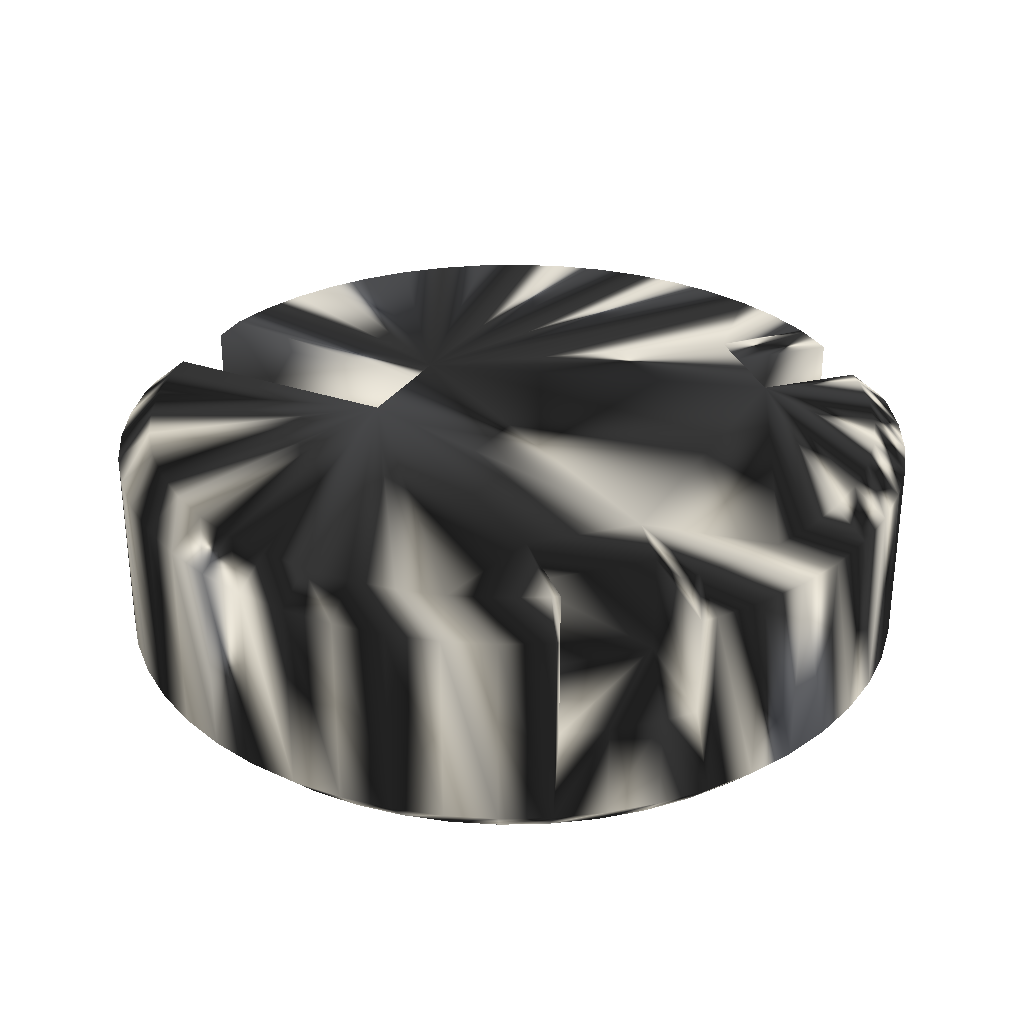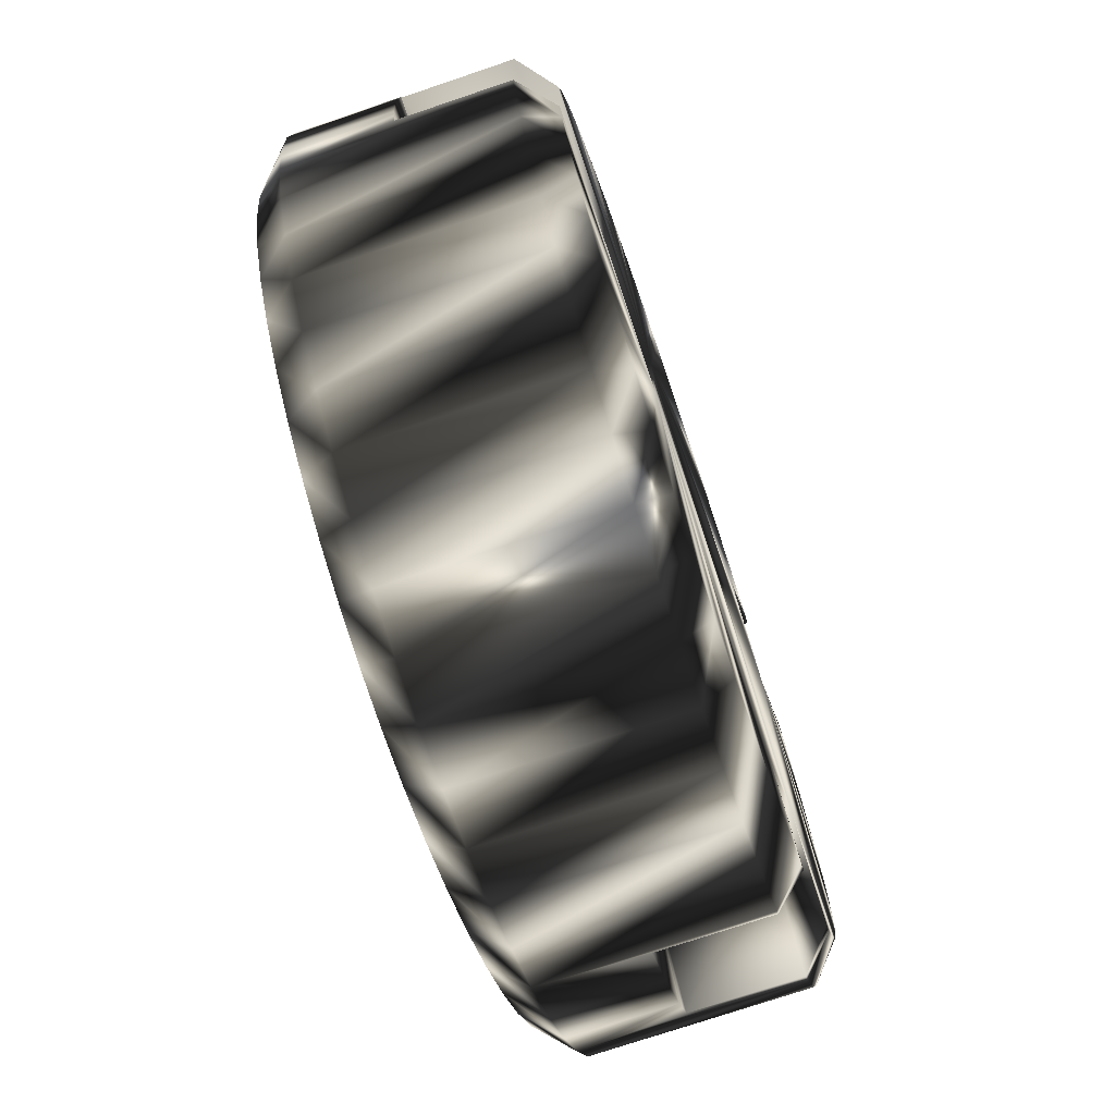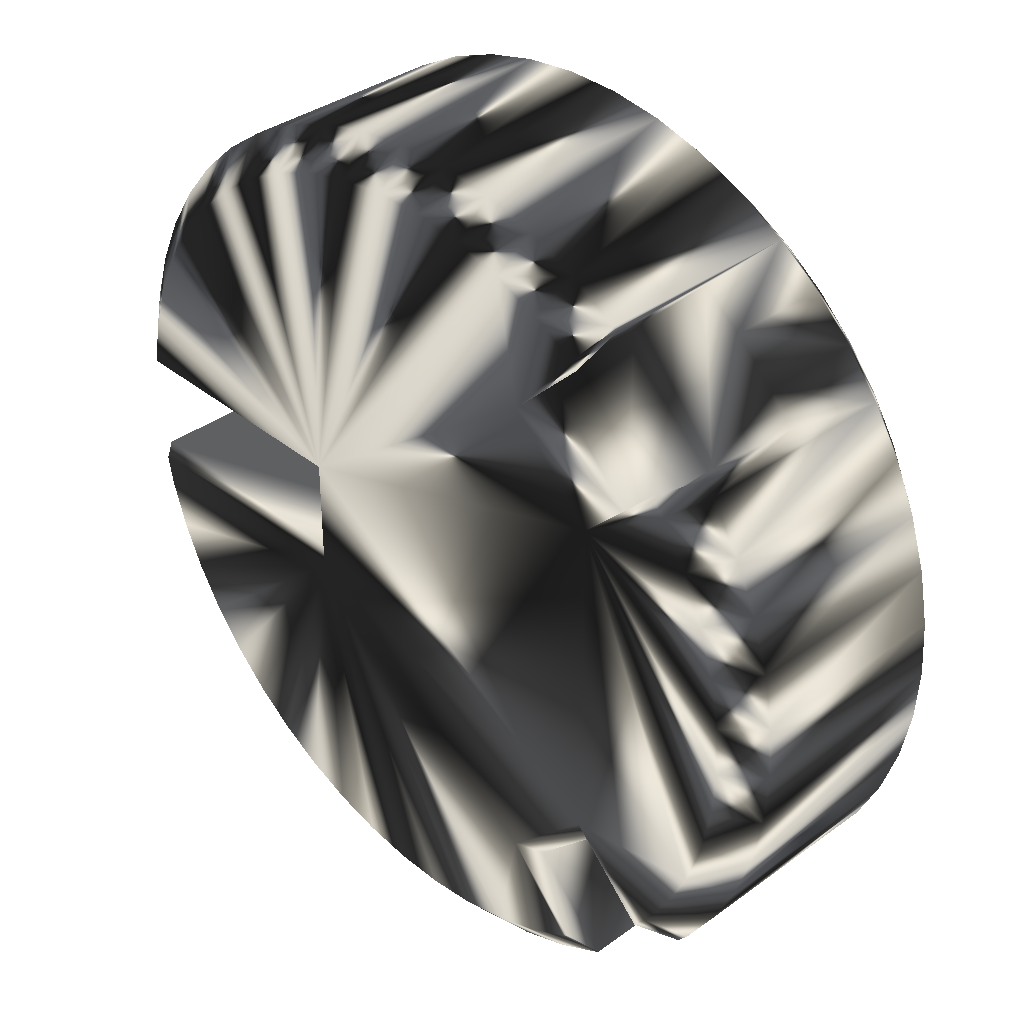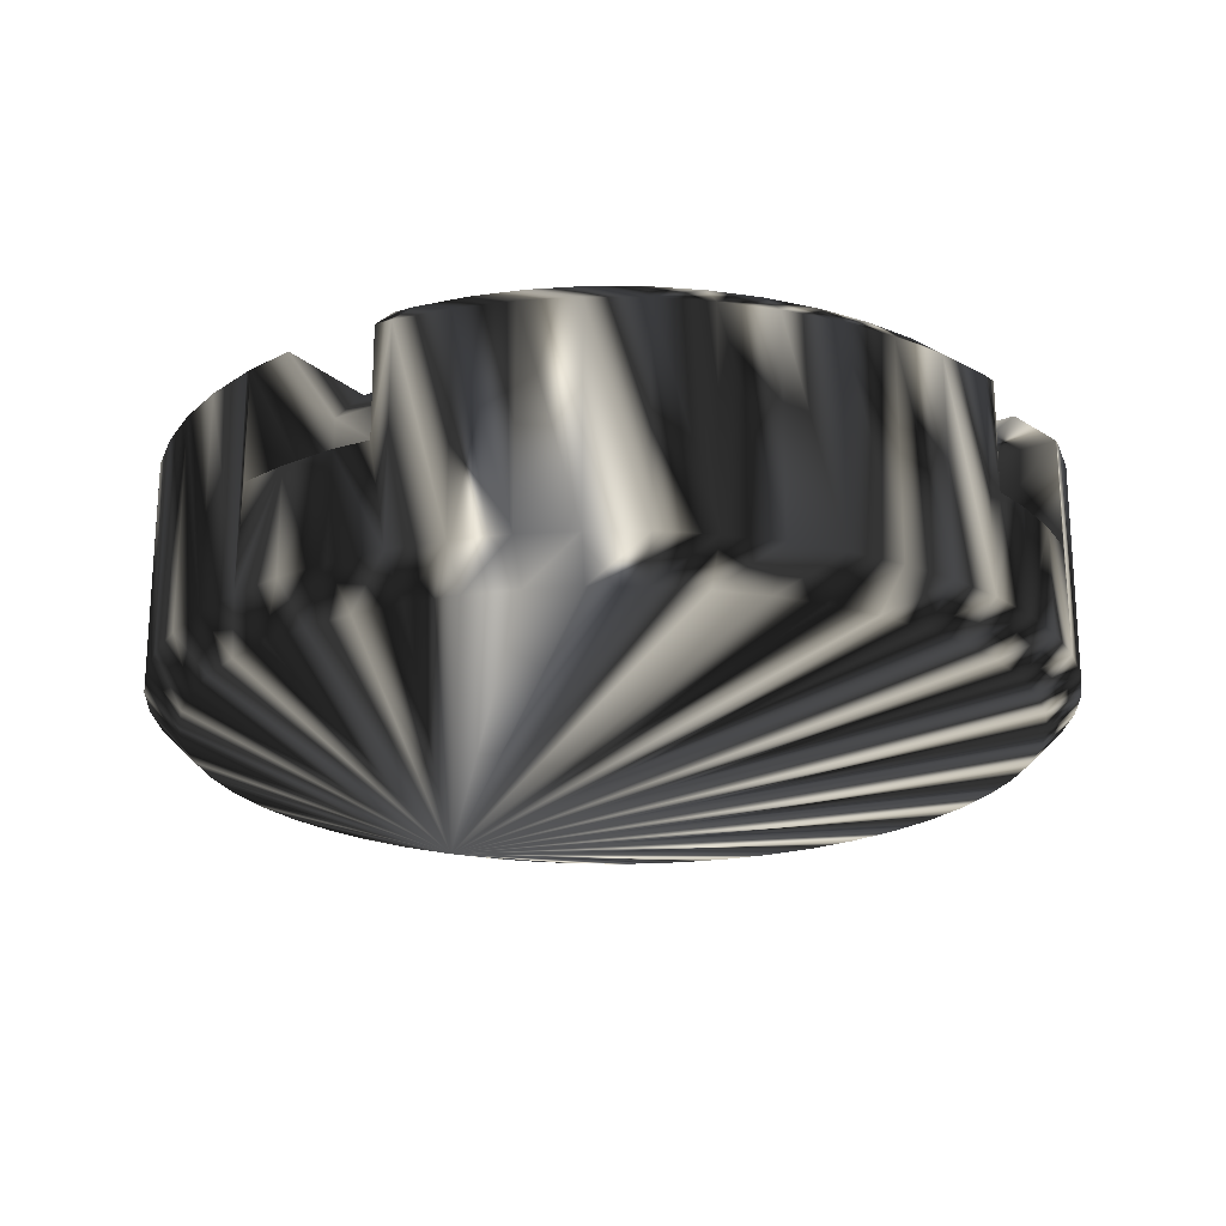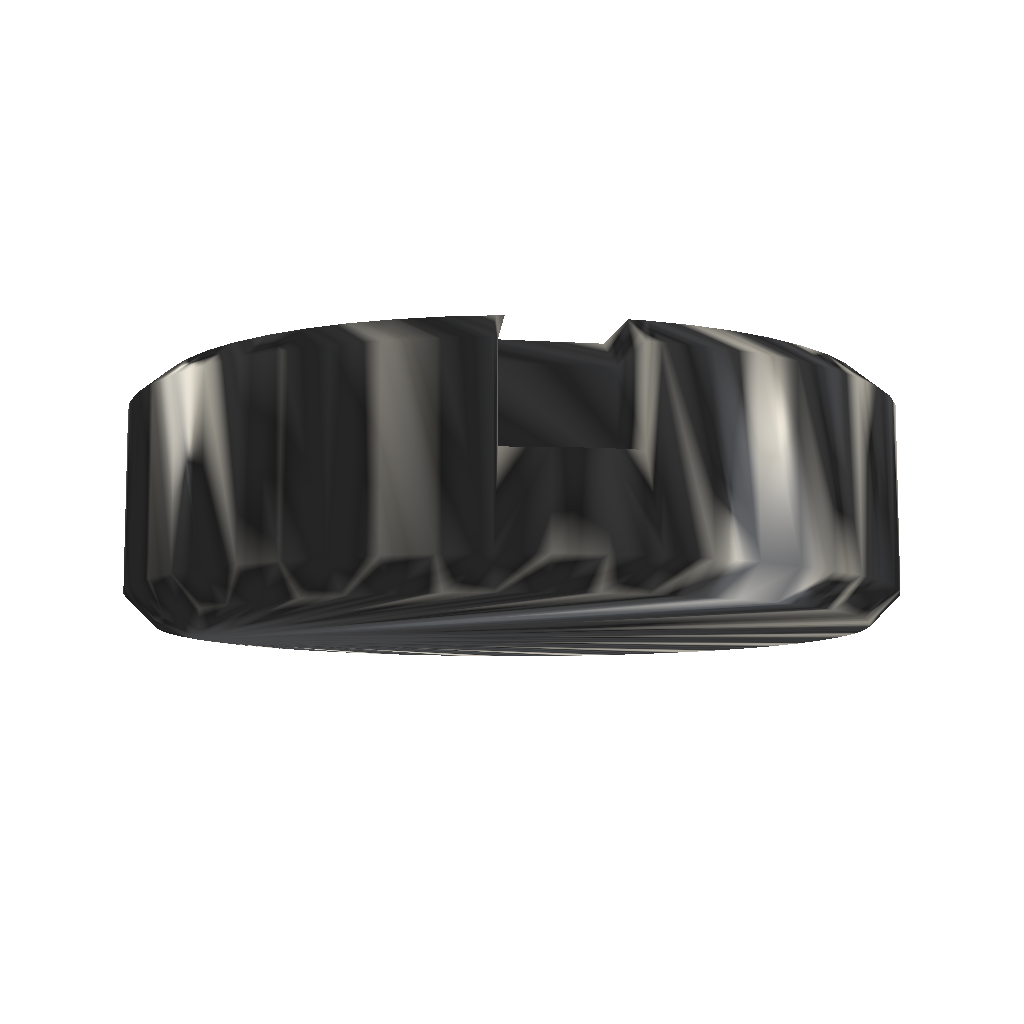
<metadata>
{"format":"obj","ext":"obj","renderer":"f3d","projection":"perspective","resolution":1024,"background":"white","views":[{"elev":29.8,"azim":-153.0,"up":"+Y"},{"elev":-73.9,"azim":108.7,"up":"+Z"},{"elev":36.4,"azim":-133.4,"up":"+Z"},{"elev":-21.4,"azim":-101.2,"up":"+Y"},{"elev":-8.2,"azim":-145.3,"up":"+Y"}]}
</metadata>
<code>
g A_A14_1
v 0.8693 -0.000607 -0.1634
v 0.8793 -0.000607 -0.1111
v 0.8862 -0.000607 0
v 0.8793 -0.000607 0.1111
v 0.8767 -0.000607 0.1245
v -0.4825 -0.000607 0.7427
v -0.5649 -0.000607 0.6829
v -0.646 -0.000607 0.6067
v -0.6948 -0.000607 0.5477
v -0.6948 -0.000607 -0.5477
v -0.646 -0.000607 -0.6067
v -0.5649 -0.000607 -0.6829
v -0.4825 -0.000607 -0.7427
v -0.319 -0.000607 -0.5791
v -0.5226 -0.000607 -0.3755
v -0.5226 -0.000607 0.3755
v -0.319 -0.000607 0.5791
v 0.2887 -0.000607 0.1245
v 0.2887 -0.000607 -0.1634
v 0.7877 0.2743 -0.2023
v 0.8584 0.2146 -0.2204
v 0.8693 0.2146 -0.1634
v 0.7993 0.2743 -0.1413
v 0.7561 0.2743 -0.2995
v 0.824 0.2146 -0.3262
v 0.7126 0.2743 -0.392
v 0.7766 0.2146 -0.427
v 0.6579 0.2743 -0.4782
v 0.717 0.2146 -0.5209
v 0.5927 0.2743 -0.5569
v 0.646 0.2146 -0.6067
v 0.5182 0.2743 -0.6269
v 0.5649 0.2146 -0.6829
v 0.4356 0.2743 -0.6869
v 0.4749 0.2146 -0.7483
v 0.3461 0.2743 -0.7362
v 0.3773 0.2146 -0.8019
v 0.2511 0.2743 -0.7738
v 0.2739 0.2146 -0.8429
v 0.1521 0.2743 -0.7992
v 0.1661 0.2146 -0.8705
v 0.05073 0.2743 -0.812
v 0.05565 0.2146 -0.8845
v -0.05144 0.2743 -0.812
v -0.05565 0.2146 -0.8845
v -0.1528 0.2743 -0.7992
v -0.1661 0.2146 -0.8705
v -0.2518 0.2743 -0.7738
v -0.2739 0.2146 -0.8429
v -0.3468 0.2743 -0.7362
v -0.3773 0.2146 -0.8019
v -0.4363 0.2743 -0.6869
v -0.4749 0.2146 -0.7483
v -0.4506 0.2743 -0.6765
v -0.4825 0.2146 -0.7427
v -0.3009 0.2743 -0.5268
v -0.319 0.2146 -0.5791
v -0.4757 0.2743 -0.352
v -0.5226 0.2146 -0.3755
v -0.6329 0.2743 -0.5092
v -0.6948 0.2146 -0.5477
v -0.6586 0.2743 -0.4782
v -0.717 0.2146 -0.5209
v -0.7133 0.2743 -0.392
v -0.7766 0.2146 -0.427
v -0.7568 0.2743 -0.2995
v -0.824 0.2146 -0.3262
v -0.7884 0.2743 -0.2023
v -0.8584 0.2146 -0.2204
v -0.8075 0.2743 -0.102
v -0.8793 0.2146 -0.1111
v -0.8139 0.2743 0
v -0.8862 0.2146 0
v -0.8075 0.2743 0.102
v -0.8793 0.2146 0.1111
v -0.7884 0.2743 0.2023
v -0.8584 0.2146 0.2204
v -0.7568 0.2743 0.2995
v -0.824 0.2146 0.3262
v -0.7133 0.2743 0.392
v -0.7766 0.2146 0.427
v -0.6586 0.2743 0.4782
v -0.717 0.2146 0.5209
v -0.6329 0.2743 0.5092
v -0.6948 0.2146 0.5477
v -0.4757 0.2743 0.352
v -0.5226 0.2146 0.3755
v -0.3009 0.2743 0.5268
v -0.319 0.2146 0.5791
v -0.4506 0.2743 0.6765
v -0.4825 0.2146 0.7427
v -0.4363 0.2743 0.6869
v -0.4749 0.2146 0.7483
v -0.3468 0.2743 0.7362
v -0.3773 0.2146 0.8019
v -0.2518 0.2743 0.7738
v -0.2739 0.2146 0.8429
v -0.1528 0.2743 0.7992
v -0.1661 0.2146 0.8705
v -0.05144 0.2743 0.812
v -0.05565 0.2146 0.8845
v 0.05073 0.2743 0.812
v 0.05565 0.2146 0.8845
v 0.1521 0.2743 0.7992
v 0.1661 0.2146 0.8705
v 0.2511 0.2743 0.7738
v 0.2739 0.2146 0.8429
v 0.3461 0.2743 0.7362
v 0.3773 0.2146 0.8019
v 0.4356 0.2743 0.6869
v 0.4749 0.2146 0.7483
v 0.5182 0.2743 0.6269
v 0.5649 0.2146 0.6829
v 0.5927 0.2743 0.5569
v 0.646 0.2146 0.6067
v 0.6579 0.2743 0.4782
v 0.717 0.2146 0.5209
v 0.7126 0.2743 0.392
v 0.7766 0.2146 0.427
v 0.7561 0.2743 0.2995
v 0.824 0.2146 0.3262
v 0.7877 0.2743 0.2023
v 0.8584 0.2146 0.2204
v 0.8061 0.2743 0.1059
v 0.8767 0.2146 0.1245
v 0.2696 0.2743 0.1059
v 0.2887 0.2146 0.1245
v 0.2696 0.2743 -0.1413
v 0.2887 0.2146 -0.1634
v 0.8113 -0.2743 -0.1025
v 0.8793 -0.2058 -0.1111
v 0.792 -0.2743 -0.2034
v 0.8584 -0.2058 -0.2204
v 0.8177 -0.2743 -0
v 0.8862 -0.2058 0
v 0.8113 -0.2743 0.1025
v 0.8793 -0.2058 0.1111
v 0.792 -0.2743 0.2034
v 0.8584 -0.2058 0.2204
v 0.7603 -0.2743 0.301
v 0.824 -0.2058 0.3262
v 0.7166 -0.2743 0.3939
v 0.7766 -0.2058 0.427
v 0.6615 -0.2743 0.4806
v 0.717 -0.2058 0.5209
v 0.5961 -0.2743 0.5598
v 0.646 -0.2058 0.6067
v 0.5212 -0.2743 0.6301
v 0.5649 -0.2058 0.6829
v 0.4381 -0.2743 0.6904
v 0.4749 -0.2058 0.7483
v 0.3482 -0.2743 0.7399
v 0.3773 -0.2058 0.8019
v 0.2527 -0.2743 0.7777
v 0.2739 -0.2058 0.8429
v 0.1532 -0.2743 0.8032
v 0.1661 -0.2058 0.8705
v 0.05134 -0.2743 0.8161
v 0.05565 -0.2058 0.8845
v -0.05134 -0.2743 0.8161
v -0.05565 -0.2058 0.8845
v -0.1532 -0.2743 0.8032
v -0.1661 -0.2058 0.8705
v -0.2527 -0.2743 0.7777
v -0.2739 -0.2058 0.8429
v -0.3482 -0.2743 0.7399
v -0.3773 -0.2058 0.8019
v -0.4381 -0.2743 0.6904
v -0.4749 -0.2058 0.7483
v -0.5212 -0.2743 0.6301
v -0.5649 -0.2058 0.6829
v -0.5961 -0.2743 0.5598
v -0.646 -0.2058 0.6067
v -0.6615 -0.2743 0.4806
v -0.717 -0.2058 0.5209
v -0.7166 -0.2743 0.3939
v -0.7766 -0.2058 0.427
v -0.7603 -0.2743 0.301
v -0.824 -0.2058 0.3262
v -0.792 -0.2743 0.2034
v -0.8584 -0.2058 0.2204
v -0.8113 -0.2743 0.1025
v -0.8793 -0.2058 0.1111
v -0.8177 -0.2743 0
v -0.8862 -0.2058 0
v -0.8113 -0.2743 -0.1025
v -0.8793 -0.2058 -0.1111
v -0.792 -0.2743 -0.2034
v -0.8584 -0.2058 -0.2204
v -0.7603 -0.2743 -0.301
v -0.824 -0.2058 -0.3262
v -0.7166 -0.2743 -0.3939
v -0.7766 -0.2058 -0.427
v -0.6615 -0.2743 -0.4806
v -0.717 -0.2058 -0.5209
v -0.5961 -0.2743 -0.5598
v -0.646 -0.2058 -0.6067
v -0.5212 -0.2743 -0.6301
v -0.5649 -0.2058 -0.6829
v -0.4381 -0.2743 -0.6904
v -0.4749 -0.2058 -0.7483
v -0.3482 -0.2743 -0.7399
v -0.3773 -0.2058 -0.8019
v -0.2527 -0.2743 -0.7777
v -0.2739 -0.2058 -0.8429
v -0.1532 -0.2743 -0.8032
v -0.1661 -0.2058 -0.8705
v -0.05134 -0.2743 -0.8161
v -0.05565 -0.2058 -0.8845
v 0.05134 -0.2743 -0.8161
v 0.05565 -0.2058 -0.8845
v 0.1532 -0.2743 -0.8032
v 0.1661 -0.2058 -0.8705
v 0.2527 -0.2743 -0.7777
v 0.2739 -0.2058 -0.8429
v 0.3482 -0.2743 -0.7399
v 0.3773 -0.2058 -0.8019
v 0.4381 -0.2743 -0.6904
v 0.4749 -0.2058 -0.7483
v 0.5212 -0.2743 -0.6301
v 0.5649 -0.2058 -0.6829
v 0.5961 -0.2743 -0.5598
v 0.646 -0.2058 -0.6067
v 0.6615 -0.2743 -0.4806
v 0.717 -0.2058 -0.5209
v 0.7166 -0.2743 -0.3939
v 0.7766 -0.2058 -0.427
v 0.7603 -0.2743 -0.301
v 0.824 -0.2058 -0.3262
f 17 16 6
f 6 16 7
f 7 16 8
f 9 8 16
f 14 13 15
f 13 12 15
f 12 11 15
f 11 10 15
f 19 18 1
f 1 18 2
f 2 18 3
f 5 4 18
f 18 4 3
f 21 25 20
f 20 25 24
f 21 20 22
f 22 20 23
f 22 23 129
f 129 23 128
f 25 27 24
f 24 27 26
f 27 29 26
f 26 29 28
f 29 31 28
f 28 31 30
f 31 33 30
f 30 33 32
f 33 35 32
f 32 35 34
f 35 37 34
f 34 37 36
f 37 39 36
f 36 39 38
f 39 41 38
f 38 41 40
f 41 43 40
f 40 43 42
f 43 45 42
f 42 45 44
f 45 47 44
f 44 47 46
f 47 49 46
f 46 49 48
f 49 51 48
f 48 51 50
f 51 53 50
f 50 53 52
f 53 55 52
f 52 55 54
f 55 57 54
f 54 57 56
f 57 59 56
f 56 59 58
f 58 59 60
f 60 59 61
f 60 61 62
f 62 61 63
f 63 65 62
f 62 65 64
f 65 67 64
f 64 67 66
f 67 69 66
f 66 69 68
f 69 71 68
f 68 71 70
f 70 71 72
f 72 71 73
f 72 73 74
f 74 73 75
f 74 75 76
f 76 75 77
f 76 77 78
f 78 77 79
f 78 79 80
f 80 79 81
f 80 81 82
f 82 81 83
f 83 85 82
f 82 85 84
f 85 87 84
f 84 87 86
f 86 87 88
f 88 87 89
f 88 89 90
f 90 89 91
f 90 91 92
f 92 91 93
f 92 93 94
f 94 93 95
f 94 95 96
f 96 95 97
f 96 97 98
f 98 97 99
f 98 99 100
f 100 99 101
f 100 101 102
f 102 101 103
f 102 103 104
f 104 103 105
f 104 105 106
f 106 105 107
f 106 107 108
f 108 107 109
f 108 109 110
f 110 109 111
f 110 111 112
f 112 111 113
f 112 113 114
f 114 113 115
f 114 115 116
f 116 115 117
f 116 117 118
f 118 117 119
f 118 119 120
f 120 119 121
f 120 121 122
f 122 121 123
f 123 125 122
f 122 125 124
f 125 127 124
f 124 127 126
f 126 127 128
f 128 127 129
f 23 20 128
f 20 24 128
f 54 56 52
f 52 56 50
f 90 92 88
f 92 94 88
f 124 126 122
f 24 26 128
f 122 126 120
f 60 62 58
f 84 86 82
f 26 28 128
f 62 64 58
f 82 86 80
f 120 126 118
f 28 30 128
f 118 126 116
f 30 32 128
f 116 126 114
f 32 34 128
f 114 126 112
f 50 56 48
f 94 96 88
f 112 126 110
f 34 36 128
f 36 38 128
f 110 126 108
f 38 40 128
f 64 66 58
f 80 86 78
f 108 126 106
f 106 126 104
f 40 42 128
f 42 44 128
f 104 126 102
f 102 126 100
f 100 126 98
f 98 126 96
f 96 126 88
f 88 126 86
f 44 46 128
f 46 48 128
f 48 56 128
f 56 58 128
f 128 58 126
f 126 58 86
f 58 66 86
f 66 68 86
f 68 70 86
f 70 72 86
f 72 74 86
f 74 76 86
f 76 78 86
f 57 55 14
f 14 55 13
f 59 57 15
f 15 57 14
f 15 10 59
f 59 10 61
f 87 85 16
f 16 85 9
f 89 87 17
f 17 87 16
f 6 91 17
f 17 91 89
f 18 127 5
f 5 127 125
f 129 127 19
f 19 127 18
f 1 22 19
f 19 22 129
f 130 131 134
f 134 131 135
f 131 130 133
f 133 130 132
f 133 132 229
f 229 132 228
f 134 135 136
f 136 135 137
f 136 137 138
f 138 137 139
f 138 139 140
f 140 139 141
f 140 141 142
f 142 141 143
f 142 143 144
f 144 143 145
f 144 145 146
f 146 145 147
f 146 147 148
f 148 147 149
f 148 149 150
f 150 149 151
f 150 151 152
f 152 151 153
f 152 153 154
f 154 153 155
f 154 155 156
f 156 155 157
f 156 157 158
f 158 157 159
f 158 159 160
f 160 159 161
f 160 161 162
f 162 161 163
f 162 163 164
f 164 163 165
f 164 165 166
f 166 165 167
f 166 167 168
f 168 167 169
f 168 169 170
f 170 169 171
f 170 171 172
f 172 171 173
f 172 173 174
f 174 173 175
f 174 175 176
f 176 175 177
f 176 177 178
f 178 177 179
f 178 179 180
f 180 179 181
f 180 181 182
f 182 181 183
f 182 183 184
f 184 183 185
f 184 185 186
f 186 185 187
f 186 187 188
f 188 187 189
f 188 189 190
f 190 189 191
f 190 191 192
f 192 191 193
f 192 193 194
f 194 193 195
f 194 195 196
f 196 195 197
f 196 197 198
f 198 197 199
f 198 199 200
f 200 199 201
f 200 201 202
f 202 201 203
f 202 203 204
f 204 203 205
f 204 205 206
f 206 205 207
f 206 207 208
f 208 207 209
f 208 209 210
f 210 209 211
f 210 211 212
f 212 211 213
f 212 213 214
f 214 213 215
f 214 215 216
f 216 215 217
f 216 217 218
f 218 217 219
f 218 219 220
f 220 219 221
f 220 221 222
f 222 221 223
f 222 223 224
f 224 223 225
f 224 225 226
f 226 225 227
f 226 227 228
f 228 227 229
f 3 135 2
f 2 135 131
f 130 134 132
f 134 136 132
f 136 138 132
f 138 140 132
f 140 142 132
f 142 144 132
f 144 146 132
f 146 148 132
f 148 150 132
f 150 152 132
f 152 154 132
f 154 156 132
f 156 158 132
f 158 160 132
f 160 162 132
f 162 164 132
f 164 166 132
f 166 168 132
f 168 170 132
f 170 172 132
f 172 174 132
f 174 176 132
f 176 178 132
f 178 180 132
f 180 182 132
f 182 184 132
f 184 186 132
f 186 188 132
f 188 190 132
f 190 192 132
f 192 194 132
f 194 196 132
f 196 198 132
f 198 200 132
f 200 202 132
f 202 204 132
f 204 206 132
f 206 208 132
f 208 210 132
f 210 212 132
f 212 214 132
f 214 216 132
f 216 218 132
f 218 220 132
f 220 222 132
f 222 224 132
f 224 226 132
f 226 228 132
f 4 137 3
f 3 137 135
f 8 173 7
f 7 173 171
f 12 199 11
f 11 199 197
f 131 133 2
f 2 133 1
f 133 21 1
f 21 22 1
f 133 229 21
f 21 229 25
f 139 137 123
f 4 5 137
f 137 5 123
f 5 125 123
f 141 139 121
f 121 139 123
f 143 141 119
f 119 141 121
f 145 143 117
f 117 143 119
f 147 145 115
f 115 145 117
f 149 147 113
f 113 147 115
f 151 149 111
f 111 149 113
f 153 151 109
f 109 151 111
f 155 153 107
f 107 153 109
f 157 155 105
f 105 155 107
f 159 157 103
f 103 157 105
f 161 159 101
f 101 159 103
f 163 161 99
f 99 161 101
f 165 163 97
f 97 163 99
f 167 165 95
f 95 165 97
f 169 167 93
f 93 167 95
f 171 169 7
f 93 91 169
f 91 6 169
f 169 6 7
f 173 8 175
f 8 9 175
f 175 9 83
f 9 85 83
f 177 175 81
f 81 175 83
f 179 177 79
f 79 177 81
f 181 179 77
f 77 179 79
f 183 181 75
f 75 181 77
f 185 183 73
f 73 183 75
f 187 185 71
f 71 185 73
f 189 187 69
f 69 187 71
f 191 189 67
f 67 189 69
f 193 191 65
f 65 191 67
f 195 193 63
f 63 193 65
f 197 195 11
f 11 195 10
f 195 63 10
f 63 61 10
f 199 12 201
f 55 53 13
f 53 201 13
f 201 12 13
f 203 201 51
f 51 201 53
f 205 203 49
f 49 203 51
f 207 205 47
f 47 205 49
f 209 207 45
f 45 207 47
f 211 209 43
f 43 209 45
f 213 211 41
f 41 211 43
f 215 213 39
f 39 213 41
f 217 215 37
f 37 215 39
f 219 217 35
f 35 217 37
f 221 219 33
f 33 219 35
f 223 221 31
f 31 221 33
f 225 223 29
f 29 223 31
f 227 225 27
f 27 225 29
f 229 227 25
f 25 227 27

</code>
